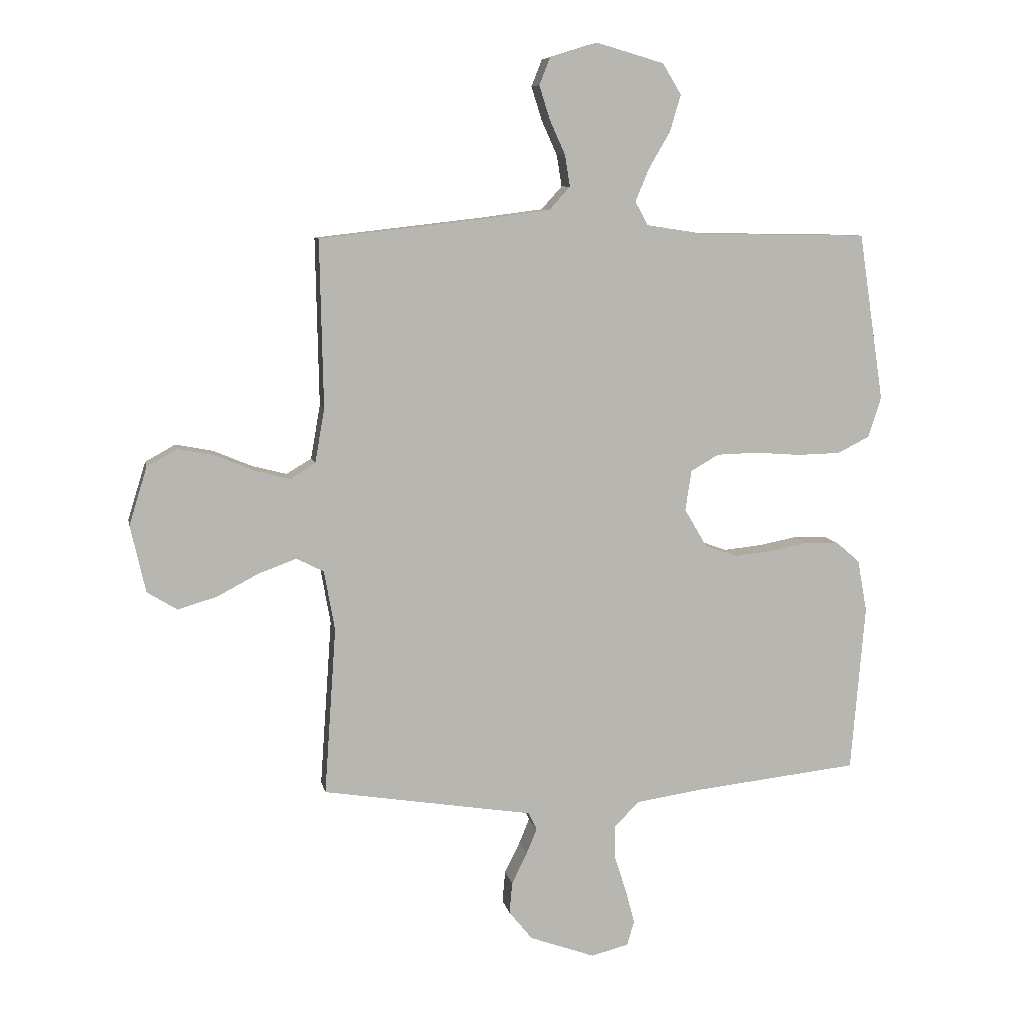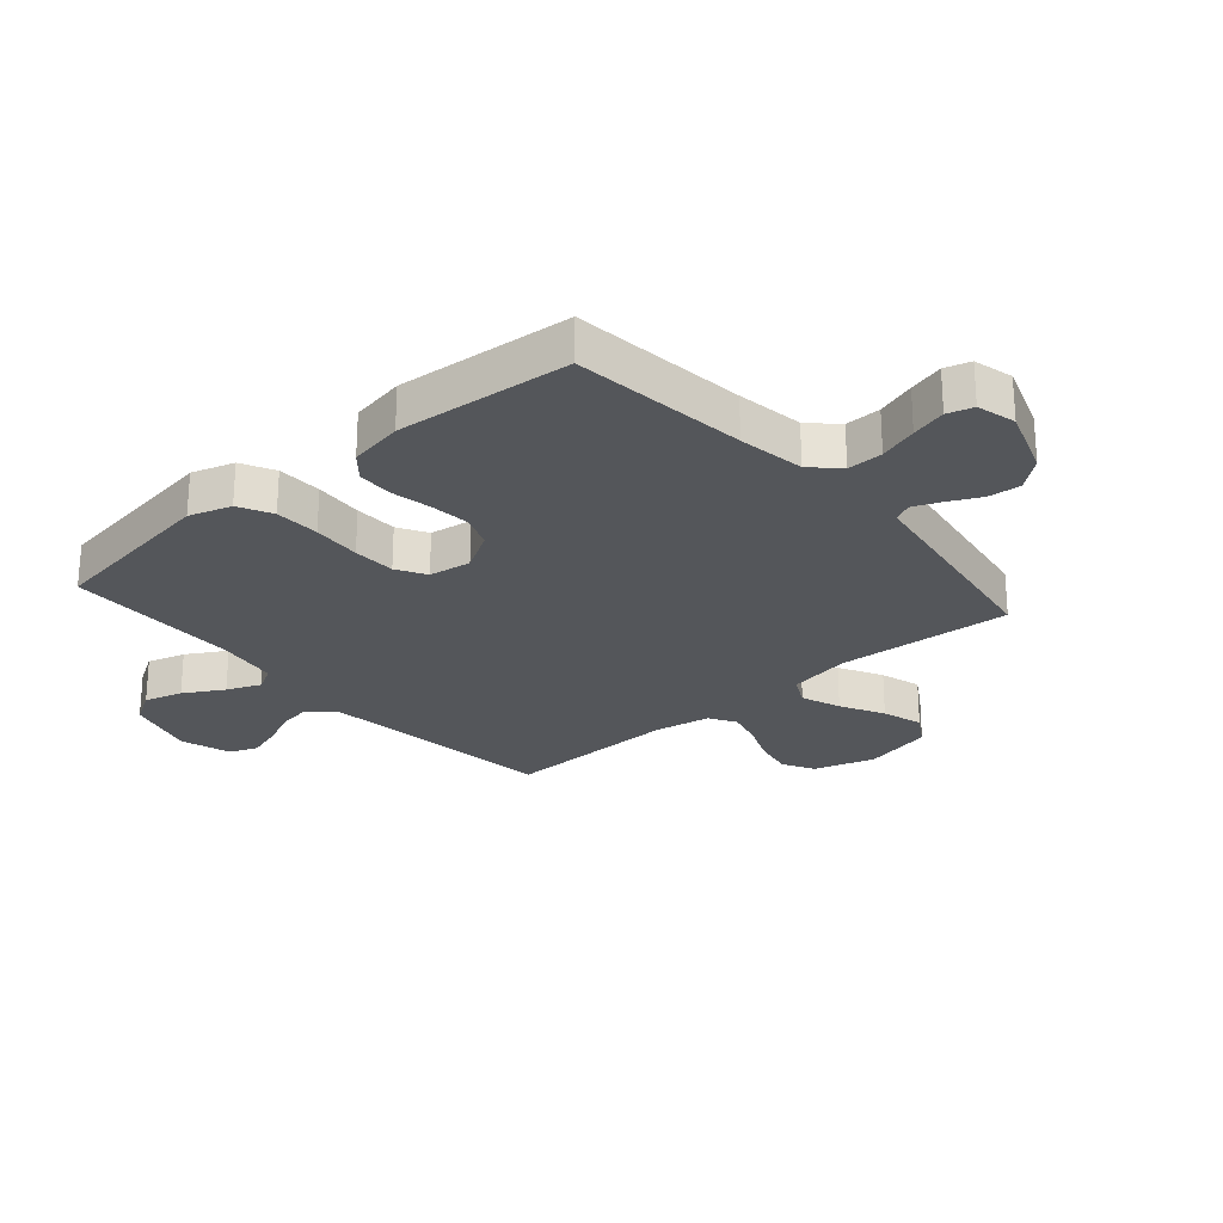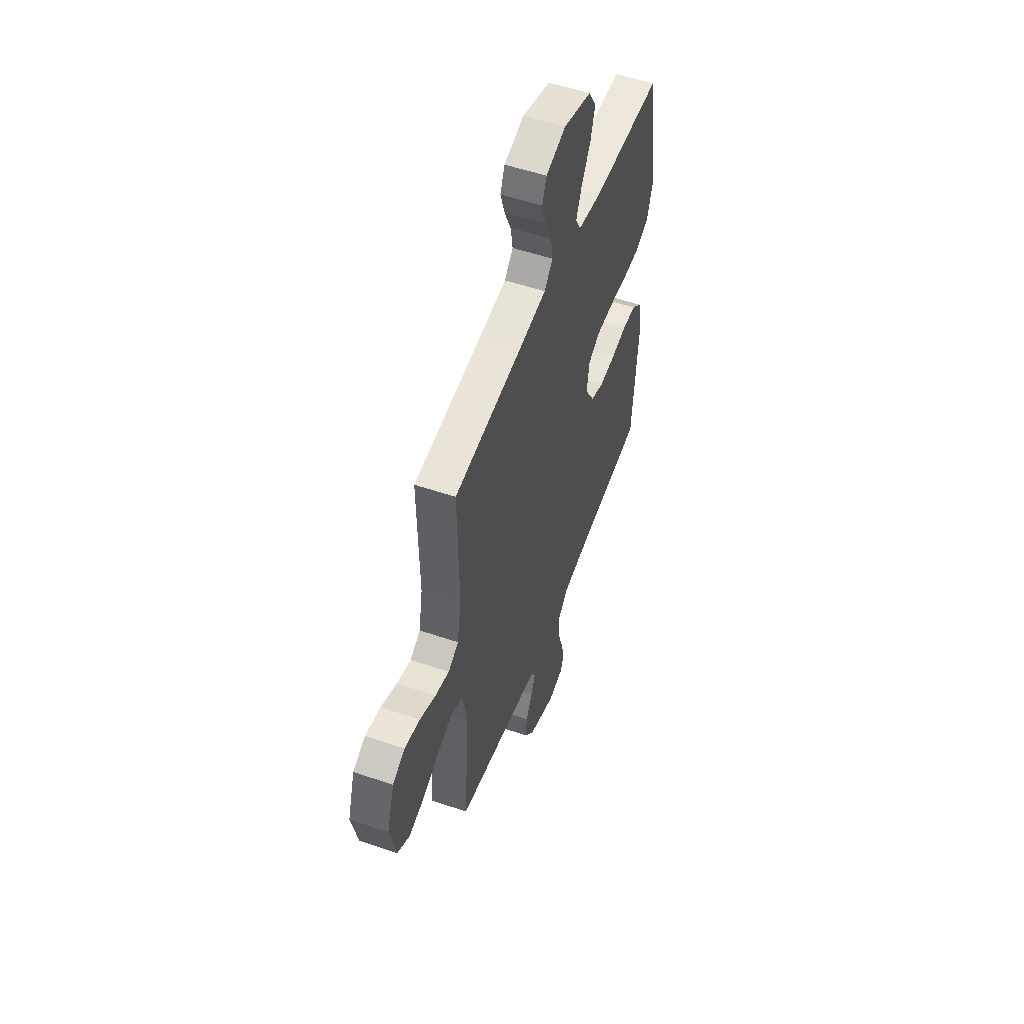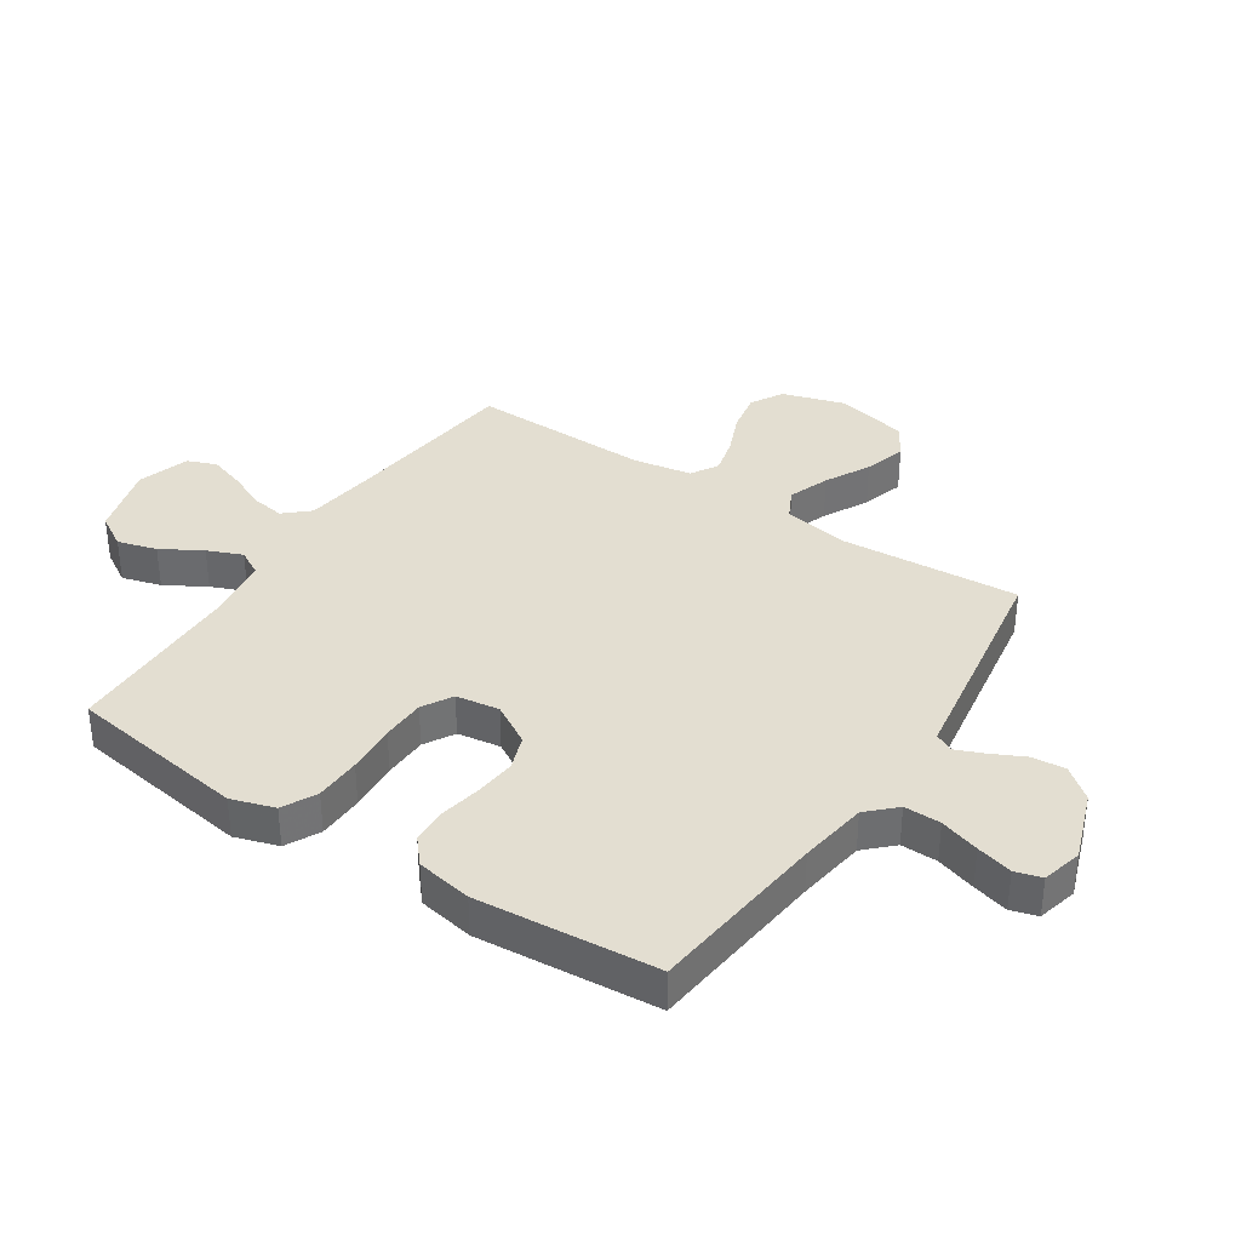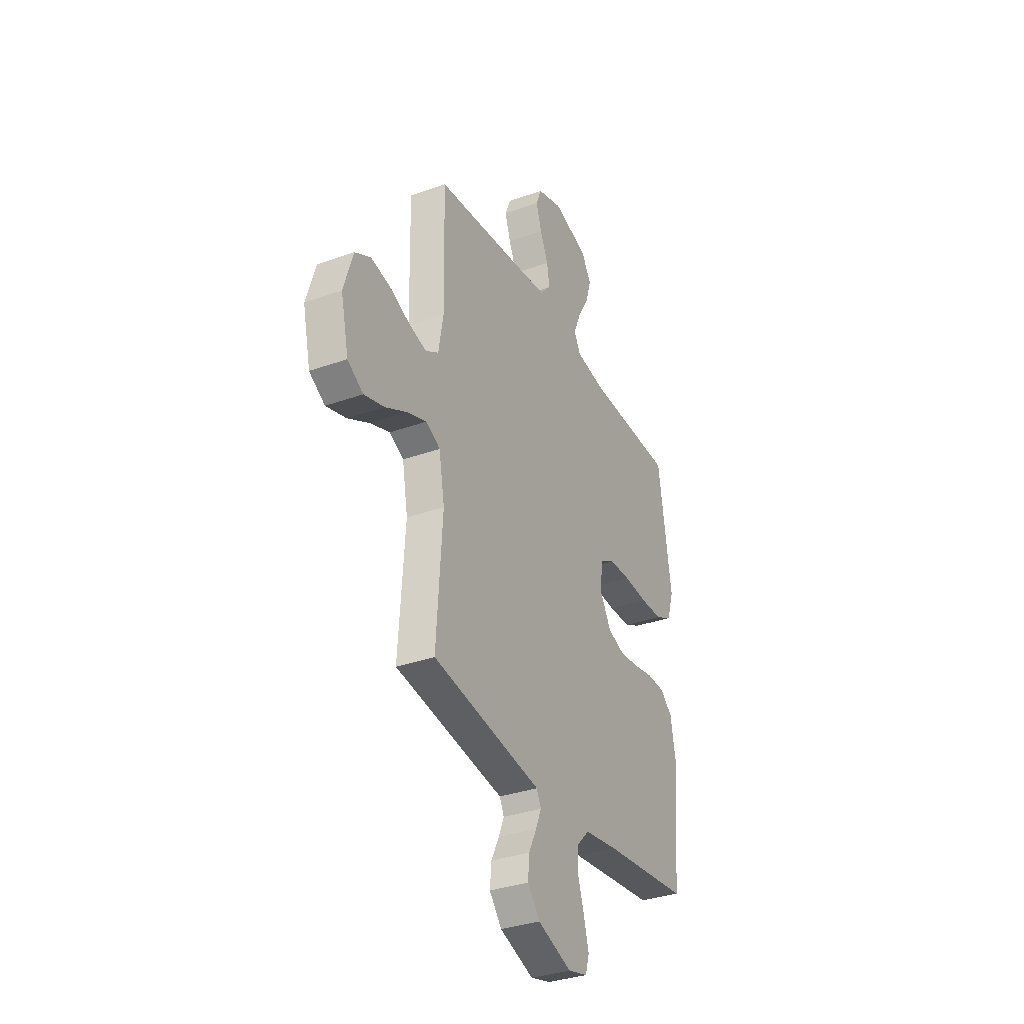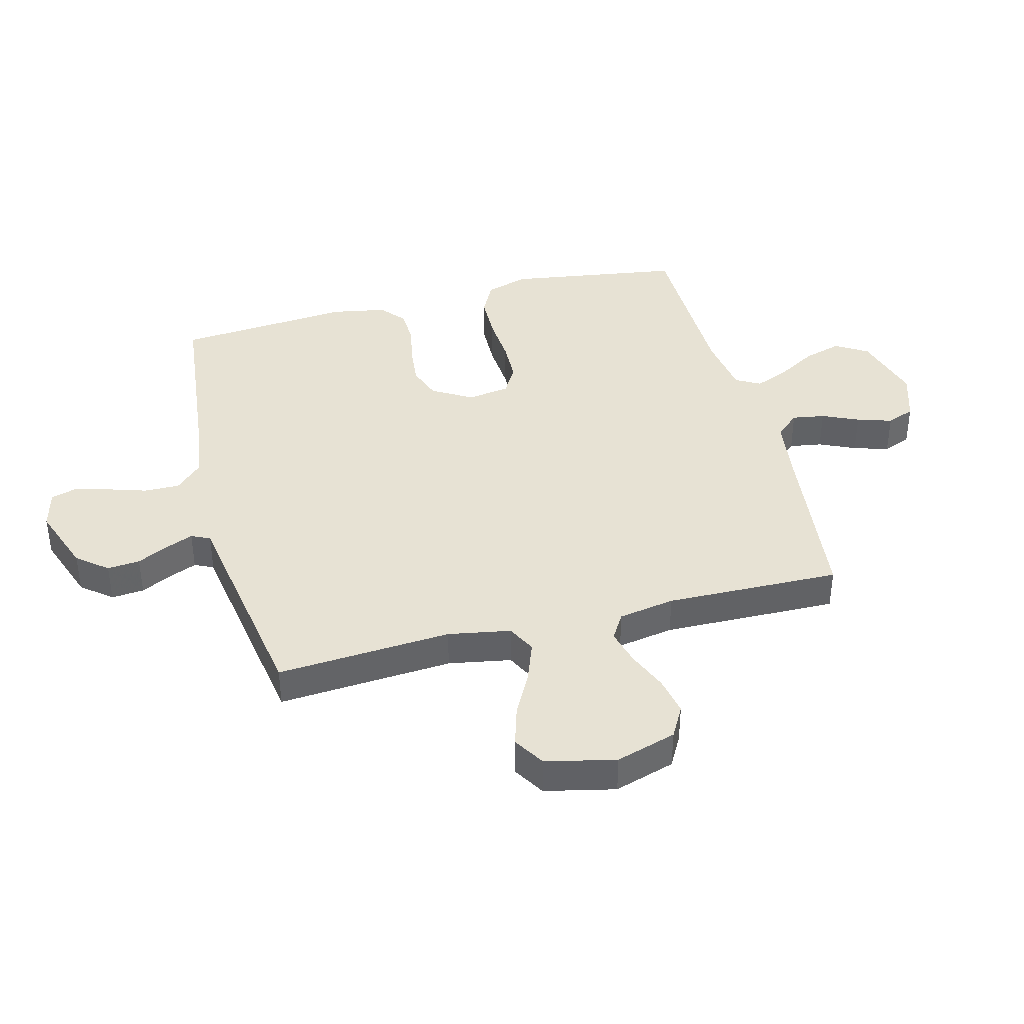
<metadata>
{"format":"obj","ext":"obj","renderer":"f3d","projection":"perspective","resolution":1024,"background":"white","views":[{"elev":8.4,"azim":-11.0,"up":"+Z"},{"elev":-25.4,"azim":131.0,"up":"+Y"},{"elev":53.3,"azim":-69.9,"up":"+Z"},{"elev":36.2,"azim":123.4,"up":"+Y"},{"elev":-33.8,"azim":-64.0,"up":"+Z"},{"elev":39.9,"azim":-104.5,"up":"+Y"}]}
</metadata>
<code>
v -0.5 0.07 -0.5
v -0.479 0.07 -0.2
v -0.498 0.07 -0.093
v -0.547 0.07 -0.068
v -0.615 0.07 -0.093
v -0.689 0.07 -0.132
v -0.759 0.07 -0.153
v -0.813 0.07 -0.12
v -0.84 0.07 0
v -0.808 0.07 0.104
v -0.754 0.07 0.134
v -0.687 0.07 0.121
v -0.618 0.07 0.092
v -0.556 0.07 0.076
v -0.511 0.07 0.103
v -0.494 0.07 0.2
v -0.5 0.07 0.5
v -0.2 0.07 0.534
v -0.086 0.07 0.549
v -0.049 0.07 0.59
v -0.058 0.07 0.646
v -0.086 0.07 0.708
v -0.105 0.07 0.768
v -0.086 0.07 0.816
v 0 0.07 0.843
v 0.121 0.07 0.808
v 0.154 0.07 0.753
v 0.135 0.07 0.688
v 0.096 0.07 0.621
v 0.072 0.07 0.563
v 0.095 0.07 0.521
v 0.2 0.07 0.505
v 0.5 0.07 0.5
v 0.545 0.07 0.2
v 0.522 0.07 0.128
v 0.465 0.07 0.099
v 0.388 0.07 0.097
v 0.305 0.07 0.103
v 0.232 0.07 0.101
v 0.182 0.07 0.072
v 0.171 0.07 0
v 0.211 0.07 -0.068
v 0.269 0.07 -0.089
v 0.337 0.07 -0.082
v 0.405 0.07 -0.069
v 0.466 0.07 -0.071
v 0.508 0.07 -0.107
v 0.525 0.07 -0.2
v 0.5 0.07 -0.5
v 0.2 0.07 -0.533
v 0.086 0.07 -0.55
v 0.042 0.07 -0.595
v 0.043 0.07 -0.656
v 0.064 0.07 -0.722
v 0.08 0.07 -0.782
v 0.067 0.07 -0.826
v 0 0.07 -0.843
v -0.117 0.07 -0.801
v -0.159 0.07 -0.749
v -0.154 0.07 -0.693
v -0.127 0.07 -0.638
v -0.108 0.07 -0.592
v -0.123 0.07 -0.56
v -0.2 0.07 -0.548
v -0.5 0 -0.5
v -0.479 0 -0.2
v -0.498 0 -0.093
v -0.547 0 -0.068
v -0.615 0 -0.093
v -0.689 0 -0.132
v -0.759 0 -0.153
v -0.813 0 -0.12
v -0.84 0 0
v -0.808 0 0.104
v -0.754 0 0.134
v -0.687 0 0.121
v -0.618 0 0.092
v -0.556 0 0.076
v -0.511 0 0.103
v -0.494 0 0.2
v -0.5 0 0.5
v -0.2 0 0.534
v -0.086 0 0.549
v -0.049 0 0.59
v -0.058 0 0.646
v -0.086 0 0.708
v -0.105 0 0.768
v -0.086 0 0.816
v 0 0 0.843
v 0.121 0 0.808
v 0.154 0 0.753
v 0.135 0 0.688
v 0.096 0 0.621
v 0.072 0 0.563
v 0.095 0 0.521
v 0.2 0 0.505
v 0.5 0 0.5
v 0.545 0 0.2
v 0.522 0 0.128
v 0.465 0 0.099
v 0.388 0 0.097
v 0.305 0 0.103
v 0.232 0 0.101
v 0.182 0 0.072
v 0.171 0 0
v 0.211 0 -0.068
v 0.269 0 -0.089
v 0.337 0 -0.082
v 0.405 0 -0.069
v 0.466 0 -0.071
v 0.508 0 -0.107
v 0.525 0 -0.2
v 0.5 0 -0.5
v 0.2 0 -0.533
v 0.086 0 -0.55
v 0.042 0 -0.595
v 0.043 0 -0.656
v 0.064 0 -0.722
v 0.08 0 -0.782
v 0.067 0 -0.826
v 0 0 -0.843
v -0.117 0 -0.801
v -0.159 0 -0.749
v -0.154 0 -0.693
v -0.127 0 -0.638
v -0.108 0 -0.592
v -0.123 0 -0.56
v -0.2 0 -0.548
f 63 64 1 2
f 59 60 61
f 58 59 61
f 57 58 61
f 56 57 61
f 55 56 61
f 54 55 61
f 53 54 61
f 52 53 61 62
f 51 52 62 63
f 48 49 50
f 47 48 50
f 46 47 50
f 45 46 50
f 44 45 50
f 51 63 2
f 50 51 2
f 44 50 2
f 43 44 2
f 36 37 38
f 35 36 38
f 34 35 38
f 33 34 38
f 32 33 38
f 31 32 38 39
f 30 31 39 40
f 27 28 29
f 26 27 29
f 25 26 29
f 24 25 29
f 23 24 29
f 22 23 29
f 21 22 29
f 20 21 29 30
f 30 40 41
f 20 30 41
f 19 20 41
f 16 17 18
f 18 19 41
f 16 18 41
f 15 16 41
f 11 12 13
f 10 11 13
f 9 10 13
f 8 9 13
f 7 8 13
f 6 7 13
f 5 6 13
f 4 5 13 14
f 15 41 42
f 14 15 42
f 4 14 42
f 3 4 42
f 2 3 42 43
f 66 65 128 127
f 125 124 123
f 125 123 122
f 125 122 121
f 125 121 120
f 125 120 119
f 125 119 118
f 125 118 117
f 126 125 117 116
f 127 126 116 115
f 114 113 112
f 114 112 111
f 114 111 110
f 114 110 109
f 114 109 108
f 66 127 115
f 66 115 114
f 66 114 108
f 66 108 107
f 102 101 100
f 102 100 99
f 102 99 98
f 102 98 97
f 102 97 96
f 103 102 96 95
f 104 103 95 94
f 93 92 91
f 93 91 90
f 93 90 89
f 93 89 88
f 93 88 87
f 93 87 86
f 93 86 85
f 94 93 85 84
f 105 104 94
f 105 94 84
f 105 84 83
f 82 81 80
f 105 83 82
f 105 82 80
f 105 80 79
f 77 76 75
f 77 75 74
f 77 74 73
f 77 73 72
f 77 72 71
f 77 71 70
f 77 70 69
f 78 77 69 68
f 106 105 79
f 106 79 78
f 106 78 68
f 106 68 67
f 107 106 67 66
f 1 65 66 2
f 2 66 67 3
f 3 67 68 4
f 4 68 69 5
f 5 69 70 6
f 6 70 71 7
f 7 71 72 8
f 8 72 73 9
f 9 73 74 10
f 10 74 75 11
f 11 75 76 12
f 12 76 77 13
f 13 77 78 14
f 14 78 79 15
f 15 79 80 16
f 16 80 81 17
f 17 81 82 18
f 18 82 83 19
f 19 83 84 20
f 20 84 85 21
f 21 85 86 22
f 22 86 87 23
f 23 87 88 24
f 24 88 89 25
f 25 89 90 26
f 26 90 91 27
f 27 91 92 28
f 28 92 93 29
f 29 93 94 30
f 30 94 95 31
f 31 95 96 32
f 32 96 97 33
f 33 97 98 34
f 34 98 99 35
f 35 99 100 36
f 36 100 101 37
f 37 101 102 38
f 38 102 103 39
f 39 103 104 40
f 40 104 105 41
f 41 105 106 42
f 42 106 107 43
f 43 107 108 44
f 44 108 109 45
f 45 109 110 46
f 46 110 111 47
f 47 111 112 48
f 48 112 113 49
f 49 113 114 50
f 50 114 115 51
f 51 115 116 52
f 52 116 117 53
f 53 117 118 54
f 54 118 119 55
f 55 119 120 56
f 56 120 121 57
f 57 121 122 58
f 58 122 123 59
f 59 123 124 60
f 60 124 125 61
f 61 125 126 62
f 62 126 127 63
f 63 127 128 64
f 64 128 65 1

</code>
